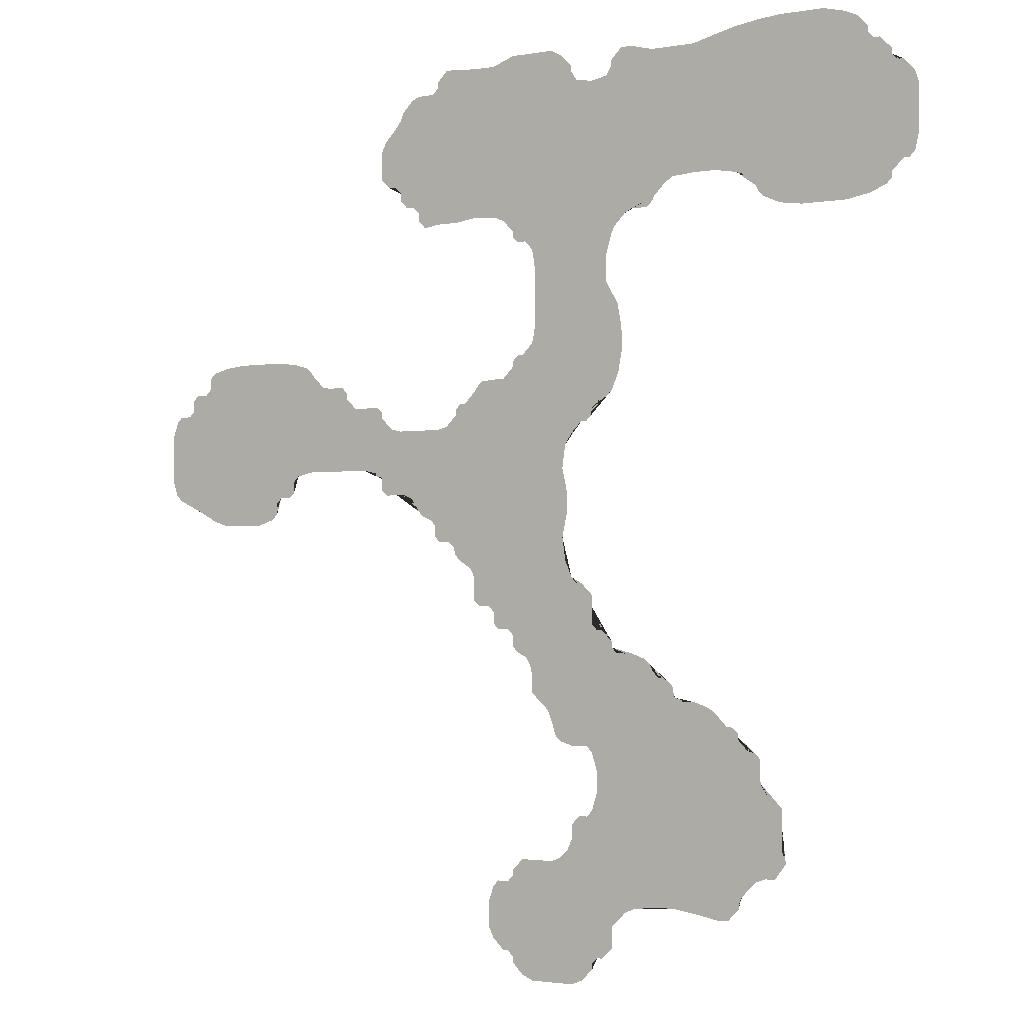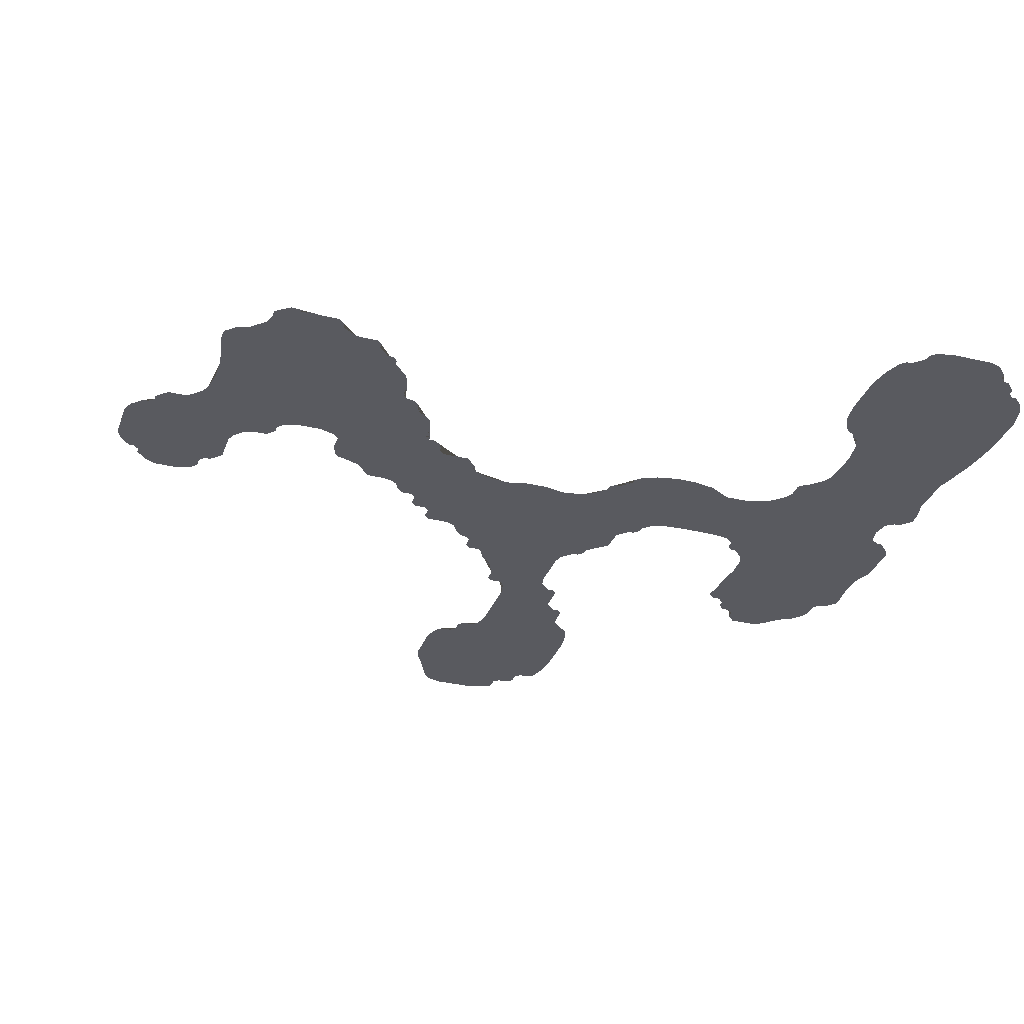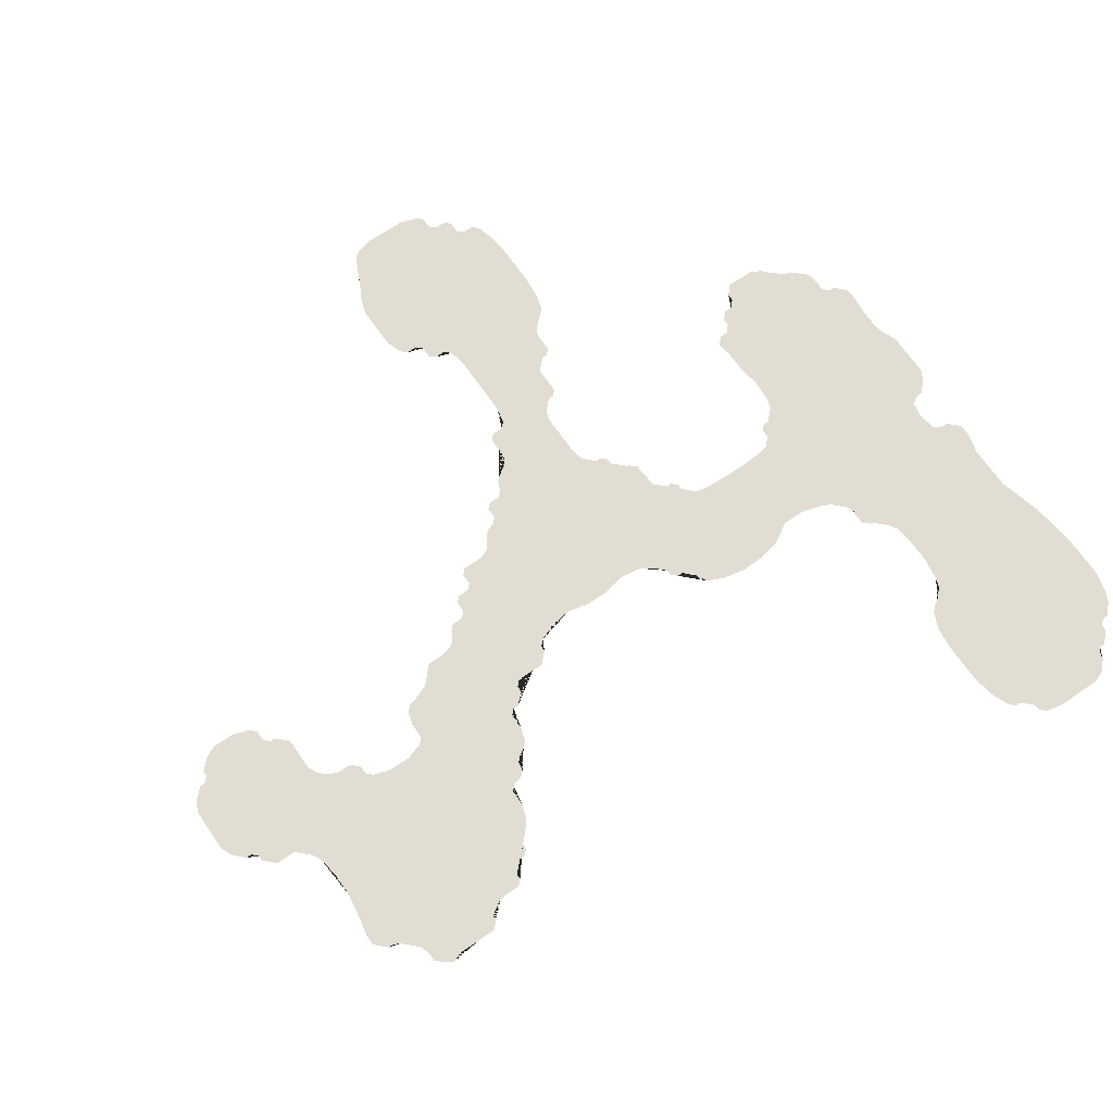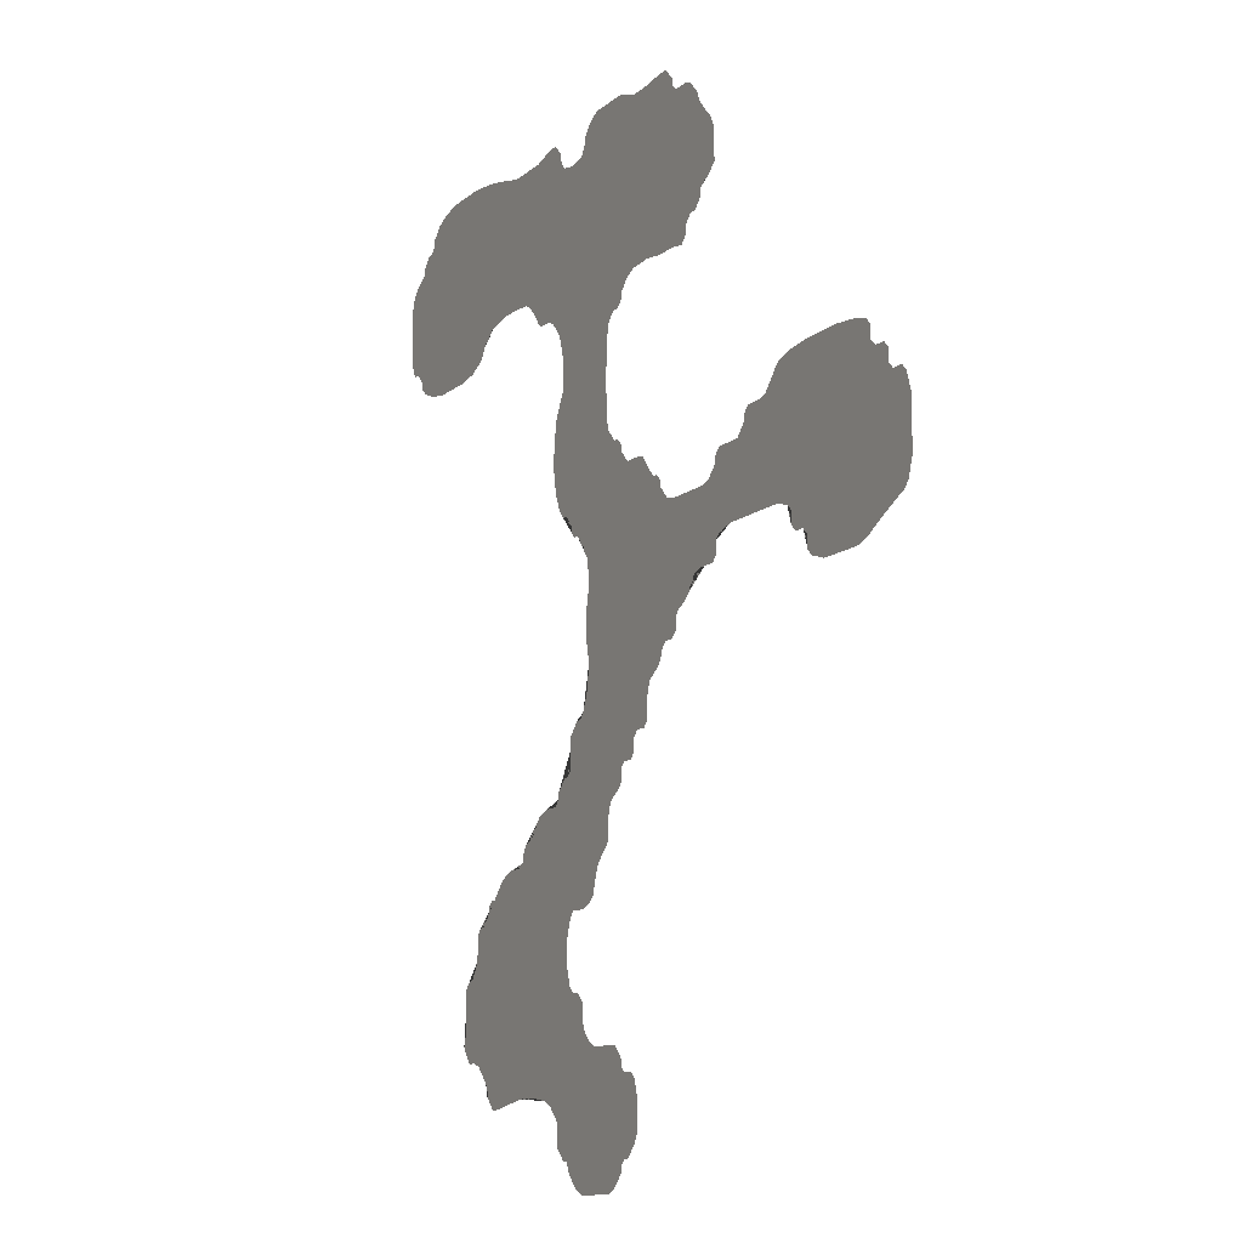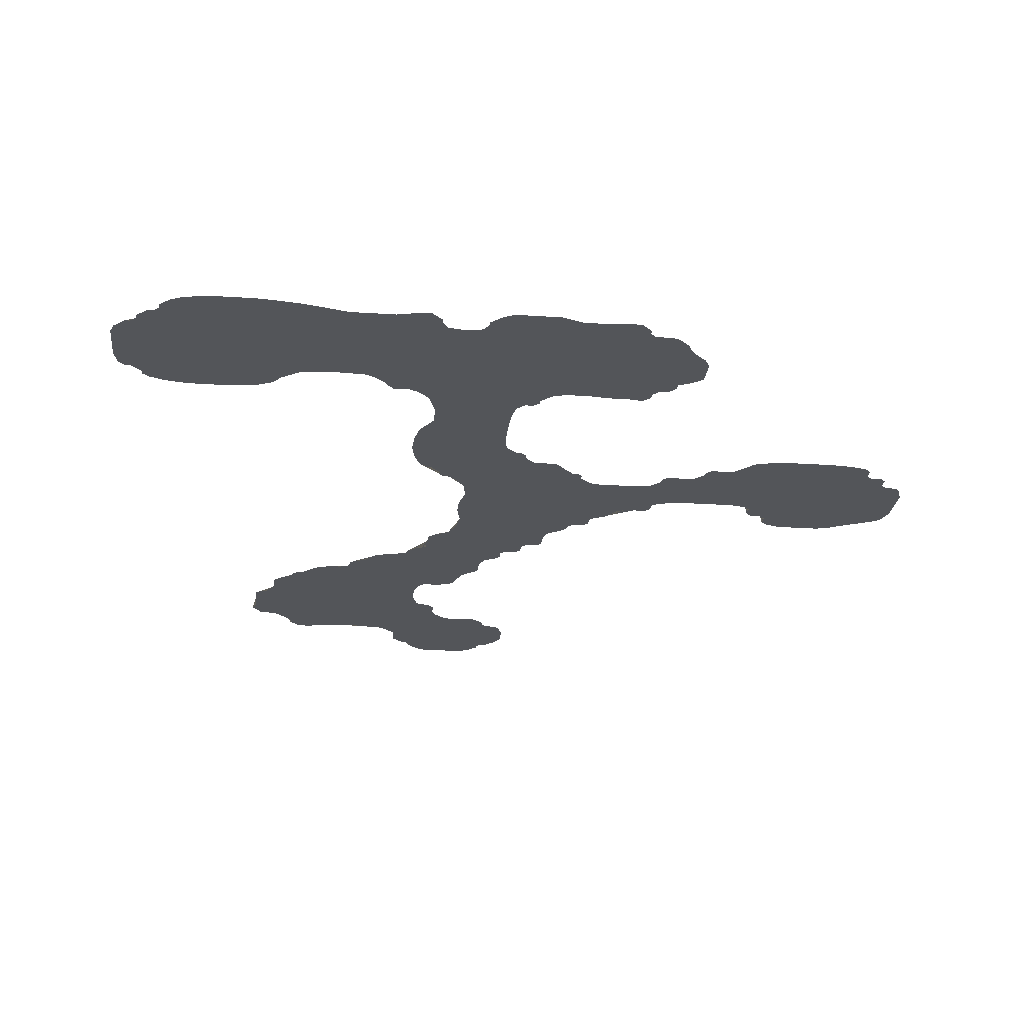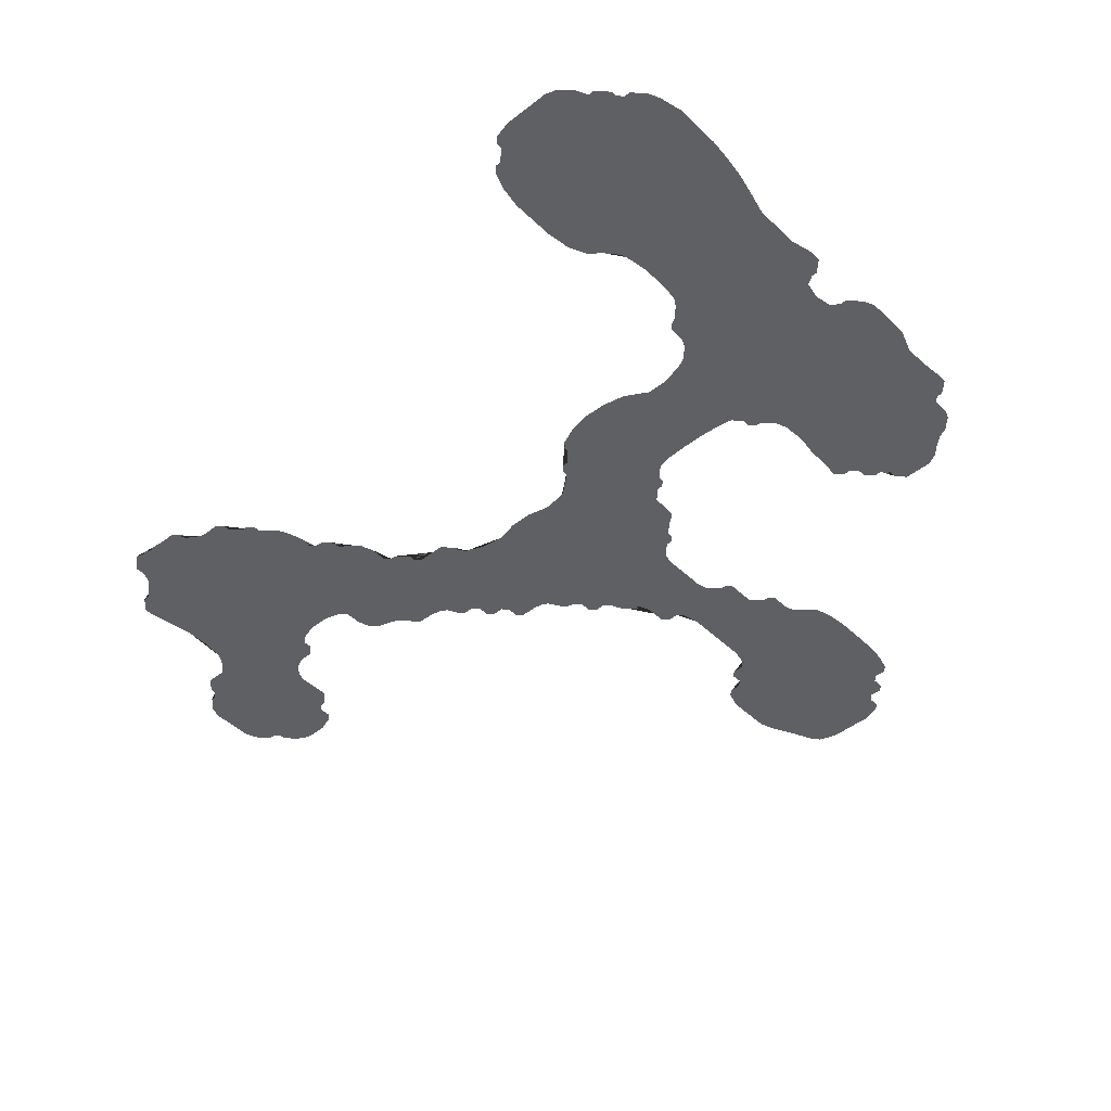
<metadata>
{"format":"obj","ext":"obj","renderer":"f3d","projection":"perspective","resolution":1024,"background":"white","views":[{"elev":-2.0,"azim":-147.8,"up":"+Z"},{"elev":-31.9,"azim":-108.3,"up":"+Y"},{"elev":68.1,"azim":-124.7,"up":"+Y"},{"elev":-11.2,"azim":62.3,"up":"+Z"},{"elev":-24.4,"azim":-6.2,"up":"+Y"},{"elev":-45.1,"azim":-47.8,"up":"+Y"}]}
</metadata>
<code>
g default
v 204 -8.546 440.8
v 210 -8.546 440.8
v 216 -8.546 440.3
v 222 -8.546 439.4
v 228 -8.546 438
v 234 -8.546 436.5
v 240 -8.546 436.5
v 246 -8.546 436.5
v 252 -8.546 438
v 255 -8.546 438
v 258 -8.546 435
v 258 -8.546 433.5
v 259.5 -8.546 431.2
v 264 -8.546 430.3
v 268.5 -8.546 431.2
v 270 -8.546 433.5
v 270 -8.546 435
v 273 -8.546 438
v 276 -8.546 439.6
v 282 -8.546 439.6
v 288 -8.546 439.6
v 294 -8.546 437.4
v 300 -8.546 437.4
v 306 -8.546 438
v 309 -8.546 438
v 312 -8.546 435
v 312 -8.546 433.5
v 313.5 -8.546 432
v 318 -8.546 432
v 320.1 -8.546 431.2
v 323.1 -8.546 428.2
v 324 -8.546 426
v 325.8 -8.546 423.7
v 327.3 -8.546 422.2
v 328.8 -8.546 420.7
v 330.3 -8.546 417.8
v 330.3 -8.546 414
v 330.3 -8.546 410.2
v 327.8 -8.546 408
v 325.9 -8.546 408
v 324 -8.546 406.1
v 324 -8.546 404.1
v 321.9 -8.546 402
v 319.9 -8.546 402
v 318 -8.546 400.1
v 318 -8.546 398.1
v 315.9 -8.546 396
v 312 -8.546 396.7
v 306 -8.546 396.7
v 300 -8.546 397.5
v 294 -8.546 397.1
v 291 -8.546 396
v 288 -8.546 393
v 288 -8.546 391.5
v 286.5 -8.546 390
v 284.2 -8.546 390
v 282 -8.546 387.8
v 281.3 -8.546 384
v 281 -8.546 378
v 281 -8.546 372
v 281.3 -8.546 366
v 282 -8.546 363
v 285 -8.546 360
v 286.5 -8.546 360
v 288 -8.546 358.5
v 288 -8.546 357
v 291 -8.546 354
v 294 -8.546 354
v 297.8 -8.546 353.7
v 299.3 -8.546 352.2
v 300 -8.546 351
v 303 -8.546 348
v 304.5 -8.546 348
v 306 -8.546 346.5
v 306 -8.546 345
v 309 -8.546 342
v 312 -8.546 341.3
v 318 -8.546 341.3
v 324 -8.546 341.3
v 327 -8.546 342
v 330 -8.546 345
v 330 -8.546 346.5
v 331.5 -8.546 348
v 336 -8.546 348
v 339 -8.546 348
v 342 -8.546 351
v 342 -8.546 352.5
v 343.5 -8.546 354
v 348 -8.546 354
v 350.2 -8.546 354.5
v 353.2 -8.546 357.5
v 354 -8.546 358.5
v 355.5 -8.546 360
v 360 -8.546 361.2
v 366 -8.546 361.9
v 372 -8.546 361.9
v 378 -8.546 361.9
v 384 -8.546 361.2
v 388.5 -8.546 360
v 390 -8.546 358.5
v 390 -8.546 355.5
v 391.5 -8.546 354
v 394.5 -8.546 354
v 396 -8.546 352.5
v 396 -8.546 349.5
v 397.5 -8.546 348
v 400.5 -8.546 348
v 402 -8.546 346.5
v 403.5 -8.546 342
v 403.5 -8.546 336
v 403.5 -8.546 330
v 402 -8.546 325.5
v 400.5 -8.546 324
v 396 -8.546 321.9
v 393.9 -8.546 320.9
v 392.1 -8.546 320
v 390 -8.546 318.9
v 388.5 -8.546 318
v 384 -8.546 316.5
v 378 -8.546 316.5
v 372 -8.546 316.5
v 367.5 -8.546 318
v 366 -8.546 319.5
v 366 -8.546 322.5
v 364.5 -8.546 324
v 361.5 -8.546 324
v 360 -8.546 325.5
v 360 -8.546 328.5
v 358.5 -8.546 330
v 354 -8.546 331
v 348 -8.546 331
v 342 -8.546 331
v 336 -8.546 331
v 331.5 -8.546 330
v 330 -8.546 328.5
v 330 -8.546 325.5
v 328.5 -8.546 324
v 325.1 -8.546 324
v 322.9 -8.546 324
v 322 -8.546 323.7
v 320.1 -8.546 322.8
v 318 -8.546 319.5
v 316.5 -8.546 318
v 314.1 -8.546 317.1
v 312.6 -8.546 315.6
v 312.6 -8.546 312.6
v 311.1 -8.546 311.1
v 308.1 -8.546 311.1
v 306.6 -8.546 309.6
v 306 -8.546 307.5
v 304.5 -8.546 306
v 301.3 -8.546 304
v 300.3 -8.546 302.1
v 300 -8.546 300
v 300 -8.546 295.5
v 298.5 -8.546 294
v 295.5 -8.546 294
v 294 -8.546 292.5
v 294 -8.546 289.5
v 292.5 -8.546 288
v 289.5 -8.546 288
v 288 -8.546 286.5
v 288 -8.546 283.5
v 286.5 -8.546 282
v 283.7 -8.546 280.5
v 282.7 -8.546 278.7
v 282 -8.546 276
v 282 -8.546 271.5
v 280.5 -8.546 270
v 278.8 -8.546 268.6
v 277.3 -8.546 267.1
v 276 -8.546 264
v 275 -8.546 260.6
v 273.5 -8.546 259.1
v 270 -8.546 258
v 265.5 -8.546 258
v 264 -8.546 256.5
v 262.6 -8.546 252
v 262.6 -8.546 246
v 264 -8.546 241.5
v 265.5 -8.546 240
v 267.8 -8.546 240
v 270 -8.546 237.8
v 270 -8.546 234
v 271.2 -8.546 231.3
v 273.5 -8.546 229
v 276 -8.546 228
v 282 -8.546 228
v 285 -8.546 228
v 288 -8.546 225
v 288 -8.546 223.5
v 289.5 -8.546 222
v 292.5 -8.546 222
v 294 -8.546 220.5
v 295.5 -8.546 216
v 295.5 -8.546 210
v 294 -8.546 207
v 291 -8.546 204
v 289.5 -8.546 204
v 288 -8.546 202.5
v 288 -8.546 201
v 285 -8.546 198
v 282 -8.546 196.7
v 276 -8.546 196.7
v 270 -8.546 196.7
v 267 -8.546 198
v 264 -8.546 201
v 264 -8.546 202.5
v 262.5 -8.546 204
v 261 -8.546 204
v 258 -8.546 207
v 258 -8.546 210
v 258 -8.546 212.4
v 254.4 -8.546 216
v 252 -8.546 217.1
v 246 -8.546 218
v 240 -8.546 218
v 234 -8.546 217.1
v 228 -8.546 216
v 225 -8.546 216
v 222 -8.546 219
v 222 -8.546 220.5
v 221.1 -8.546 222
v 220.2 -8.546 223.1
v 217.2 -8.546 226.1
v 216 -8.546 226.5
v 214.5 -8.546 227
v 212 -8.546 227
v 209 -8.546 231
v 210 -8.546 234
v 210 -8.546 240
v 210 -8.546 244.5
v 211.5 -8.546 246
v 213.3 -8.546 246.4
v 215.7 -8.546 250
v 216 -8.546 252
v 216 -8.546 256.5
v 217.5 -8.546 258
v 219 -8.546 258
v 222 -8.546 261
v 222 -8.546 262.5
v 223.5 -8.546 264
v 225 -8.546 264
v 228 -8.546 267
v 229.1 -8.546 268.1
v 231 -8.546 269
v 234 -8.546 270
v 238.5 -8.546 270
v 240 -8.546 271.5
v 240.4 -8.546 273.9
v 241.9 -8.546 275.4
v 244.5 -8.546 276
v 246 -8.546 277.5
v 246.9 -8.546 279.2
v 248.4 -8.546 280.7
v 252 -8.546 282
v 256.5 -8.546 282
v 258 -8.546 283.5
v 258 -8.546 285
v 261 -8.546 288
v 262.5 -8.546 288
v 264 -8.546 289.5
v 264 -8.546 294
v 264 -8.546 297
v 267 -8.546 300
v 268.5 -8.546 300
v 270 -8.546 301.5
v 271.9 -8.546 306
v 272.8 -8.546 312
v 271.4 -8.546 318
v 271.4 -8.546 324
v 272.8 -8.546 330
v 271.9 -8.546 336
v 270 -8.546 339
v 267 -8.546 342
v 265.5 -8.546 342
v 264 -8.546 343.5
v 264 -8.546 345
v 261 -8.546 348
v 259.5 -8.546 348
v 258 -8.546 349.5
v 256 -8.546 354
v 254.9 -8.546 360
v 255.1 -8.546 366
v 256.2 -8.546 372
v 259.7 -8.546 378
v 259.7 -8.546 384
v 258 -8.546 390
v 257 -8.546 392
v 254 -8.546 395
v 252 -8.546 396
v 247.5 -8.546 396
v 246 -8.546 397.5
v 245.3 -8.546 398.8
v 242.3 -8.546 401.8
v 240 -8.546 403.2
v 234 -8.546 403.7
v 228 -8.546 403.7
v 222 -8.546 402.7
v 219.5 -8.546 401.8
v 216.5 -8.546 398.8
v 216 -8.546 397.5
v 214.5 -8.546 396
v 210 -8.546 394
v 204 -8.546 393.1
v 198 -8.546 393.1
v 192 -8.546 393.1
v 186 -8.546 394.2
v 181.5 -8.546 396
v 180 -8.546 397.5
v 180 -8.546 399
v 177 -8.546 402
v 175.5 -8.546 402
v 174 -8.546 403.5
v 173 -8.546 408
v 173 -8.546 414
v 173 -8.546 420
v 174 -8.546 423
v 177 -8.546 426
v 178.5 -8.546 426
v 180 -8.546 427.5
v 180 -8.546 429
v 183 -8.546 432
v 184.5 -8.546 432
v 186 -8.546 433.5
v 186 -8.546 435
v 189 -8.546 438
v 192 -8.546 439.4
v 198 -8.546 440.8
v 239.5 -8.546 271
v 215.7 -8.546 250.4
v 275.2 -8.546 261.2
v 318.7 -8.546 431.7
g polySurface249 pCube44
f 205 187 188 203 204
f 199 192 193 194 195 196 197 198
f 200 191 192 199
f 203 188 189 190 191 200 201 202
f 209 186 187 205 206 207 208
f 213 186 209 210 211 212
f 214 185 186 213
f 267 162 163 164 165 166 167 263 264 265 266
f 215 181 182 183 184 185 214
f 231 179 223 224 225 226 227 228 229 230
f 217 180 181 215 216
f 223 179 180 217 218 219 220 221 222
f 243 178 331 236 237 238 239 240 241 242
f 254 176 177 330 249 250 251 252 253
f 330 177 178 243 244 245 246 247 248
f 331 178 179 231 232 233 234 235
f 258 332 173 174 175 176 254 255 256 257
f 263 167 168 169 170 171 172 332 258 259 260 261 262
f 269 154 155 156 157 158 159 160 161 162 267 268
f 271 149 150 151 152 153 154 269 270
f 144 76 77 78 142 143
f 272 145 146 147 148 149 271
f 114 106 107 113
f 113 107 108 109 110 111 112
f 116 102 103 104 105 106 114 115
f 119 98 99 100 101 102 116 117 118
f 120 97 98 119
f 121 96 97 120
f 125 95 96 121 122 123 124
f 129 94 95 125 126 127 128
f 130 93 94 129
f 131 89 90 91 92 93 130
f 133 84 85 86 132
f 131 132 86 87 88 89
f 135 81 82 83 84 133 134
f 138 79 80 81 135 136 137
f 142 78 79 138 139 140 141
f 298 5 6 297
f 272 76 144 145
f 273 72 73 74 75 76 272
f 275 67 68 69 70 71 72 273 274
f 281 62 63 64 65 66 67 275 276 277 278 279 280
f 283 61 62 281 282
f 285 60 61 283 284
f 286 59 60 285
f 287 58 59 286
f 288 56 57 58 287
f 321 309 310 311 312 313 314 315 316 317 318 319 320
f 324 308 309 321 322 323
f 328 307 308 324 325 326 327
f 329 306 307 328
f 1 305 306 329
f 1 2 304 305
f 304 2 3 301 302 303
f 301 3 4 299 300
f 299 4 5 298
f 39 34 35 36 37 38
f 297 6 7 296
f 41 32 33 34 39 40
f 44 333 30 31 32 41 42 43
f 49 24 25 26 27 28 48
f 48 28 29 333 44 45 46 47
f 50 23 24 49
f 51 22 23 50
f 52 21 22 51
f 53 19 20 21 52
f 289 15 53
f 294 13 14 290 291 292 293
f 295 10 11 12 13 294
f 296 7 8 9 10 295
f 53 15 16 17 18 19
f 290 14 15 289
f 289 53 54 55 56 288

</code>
